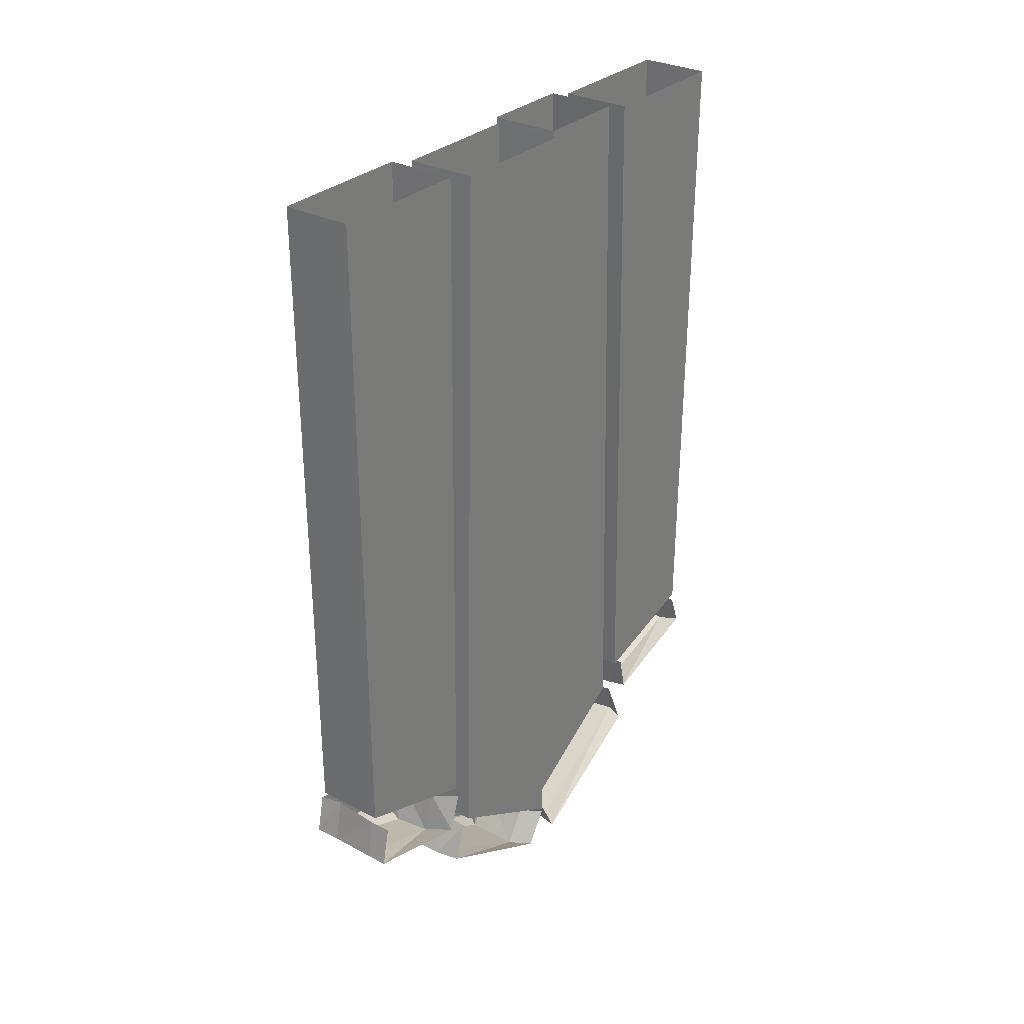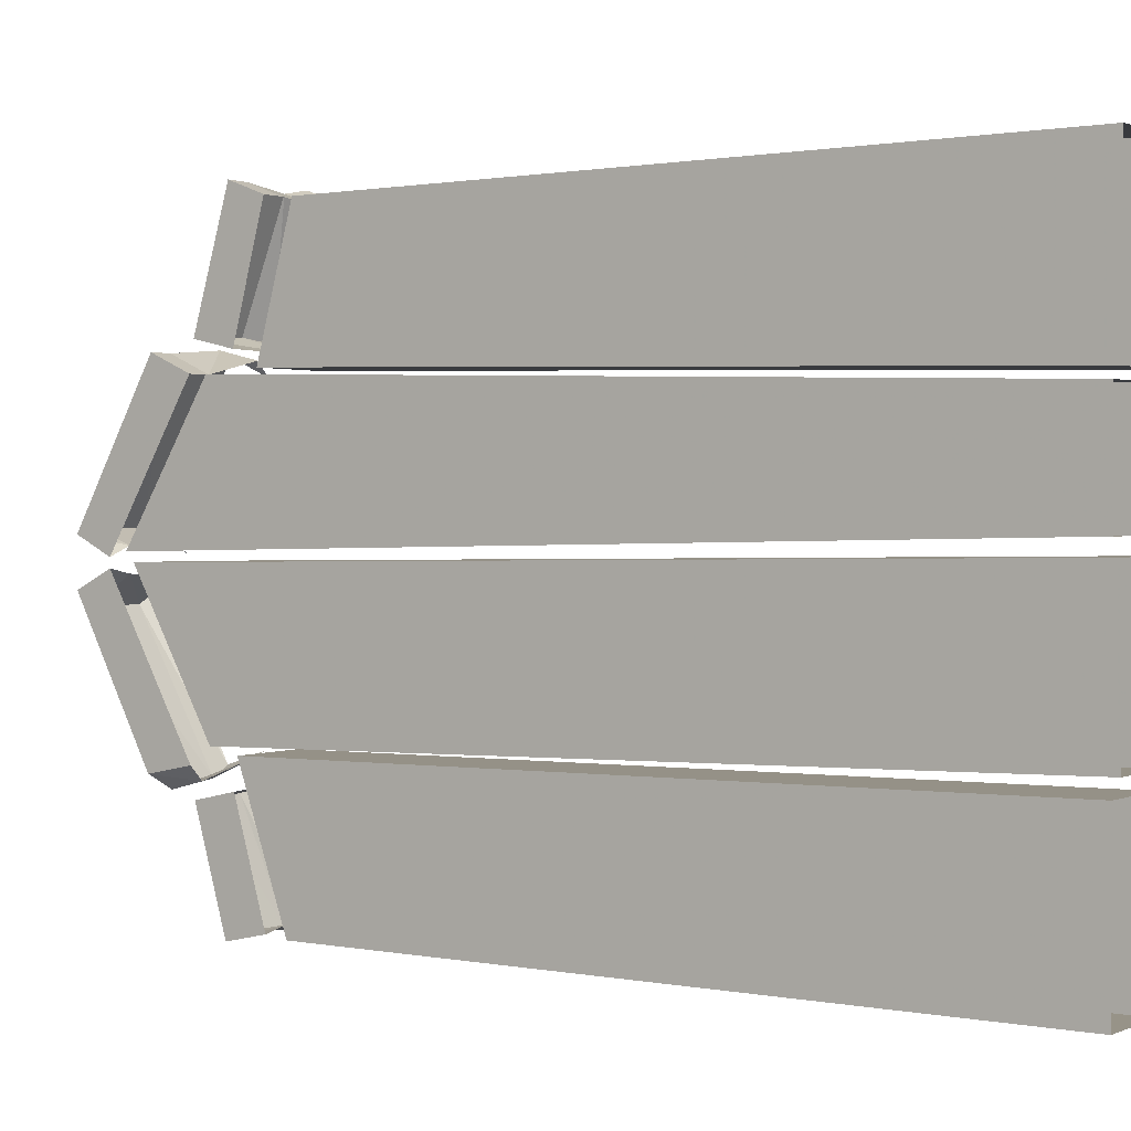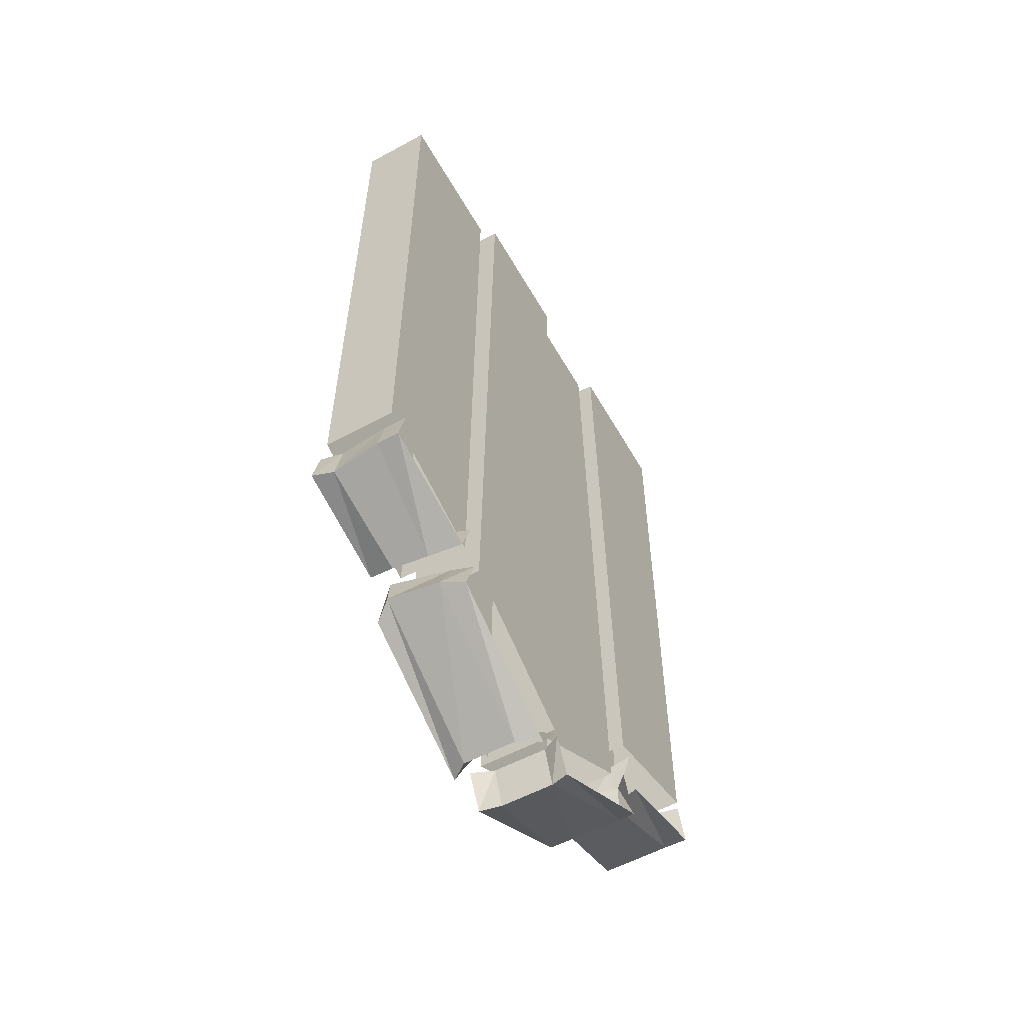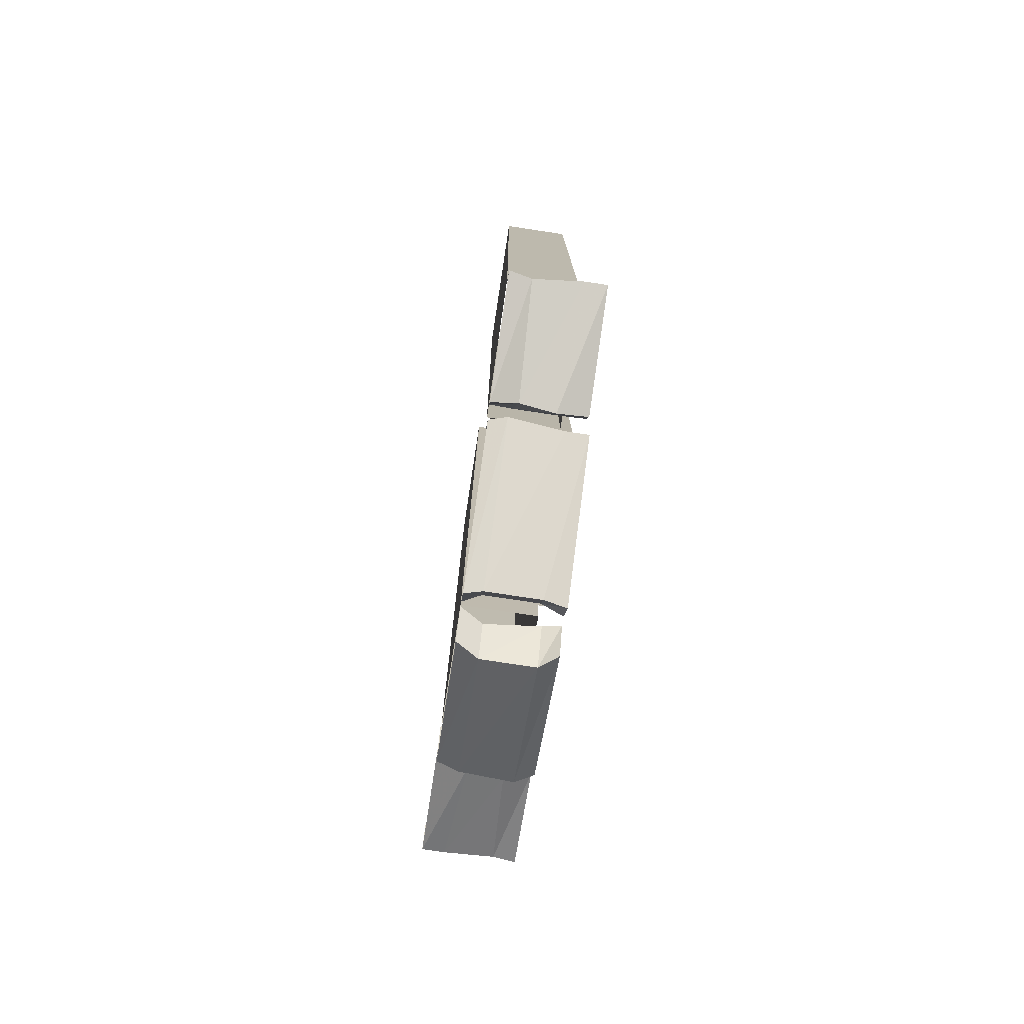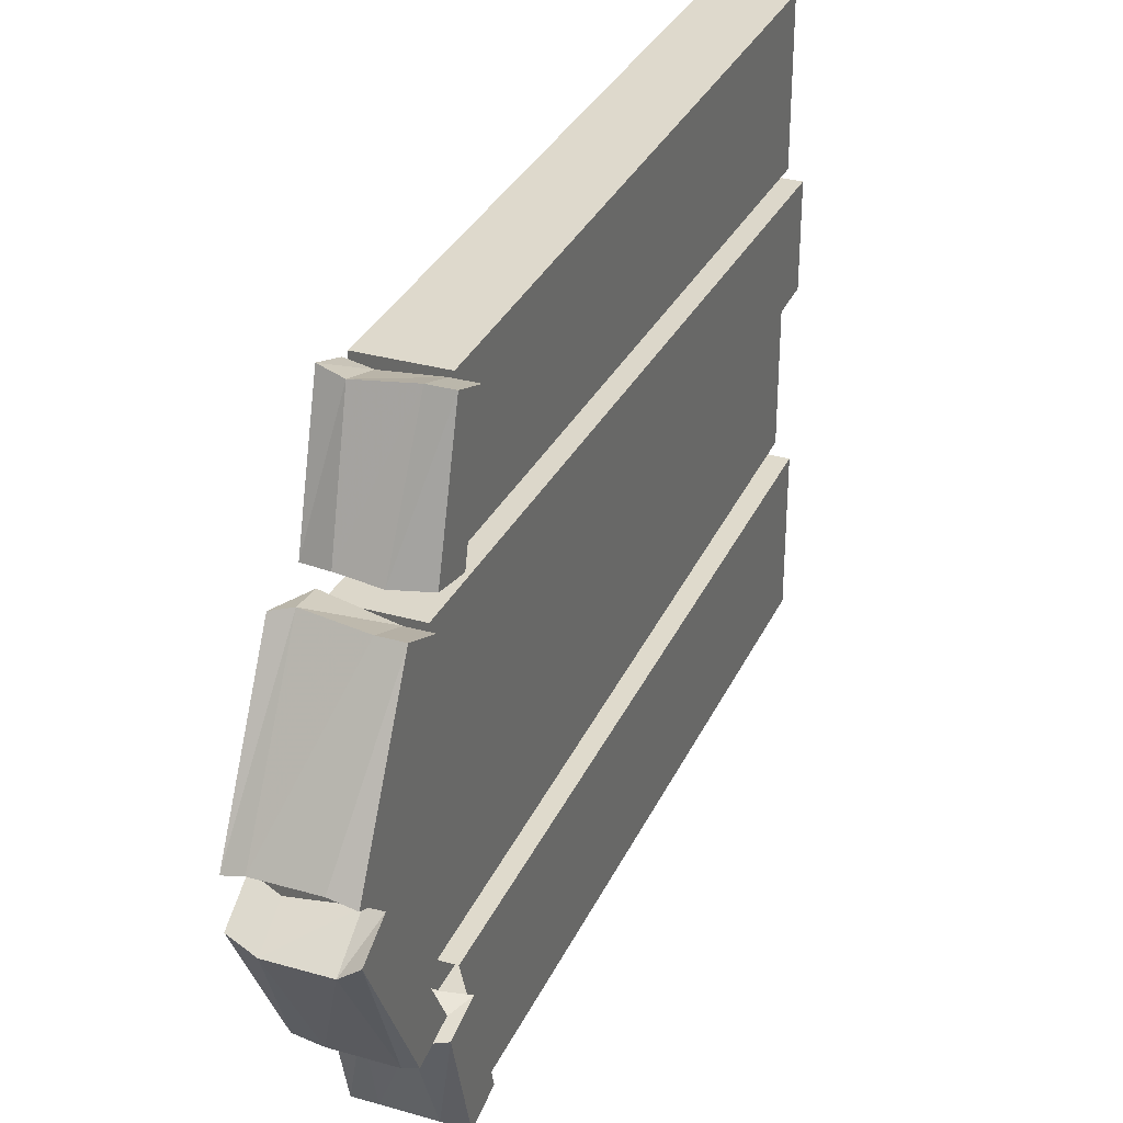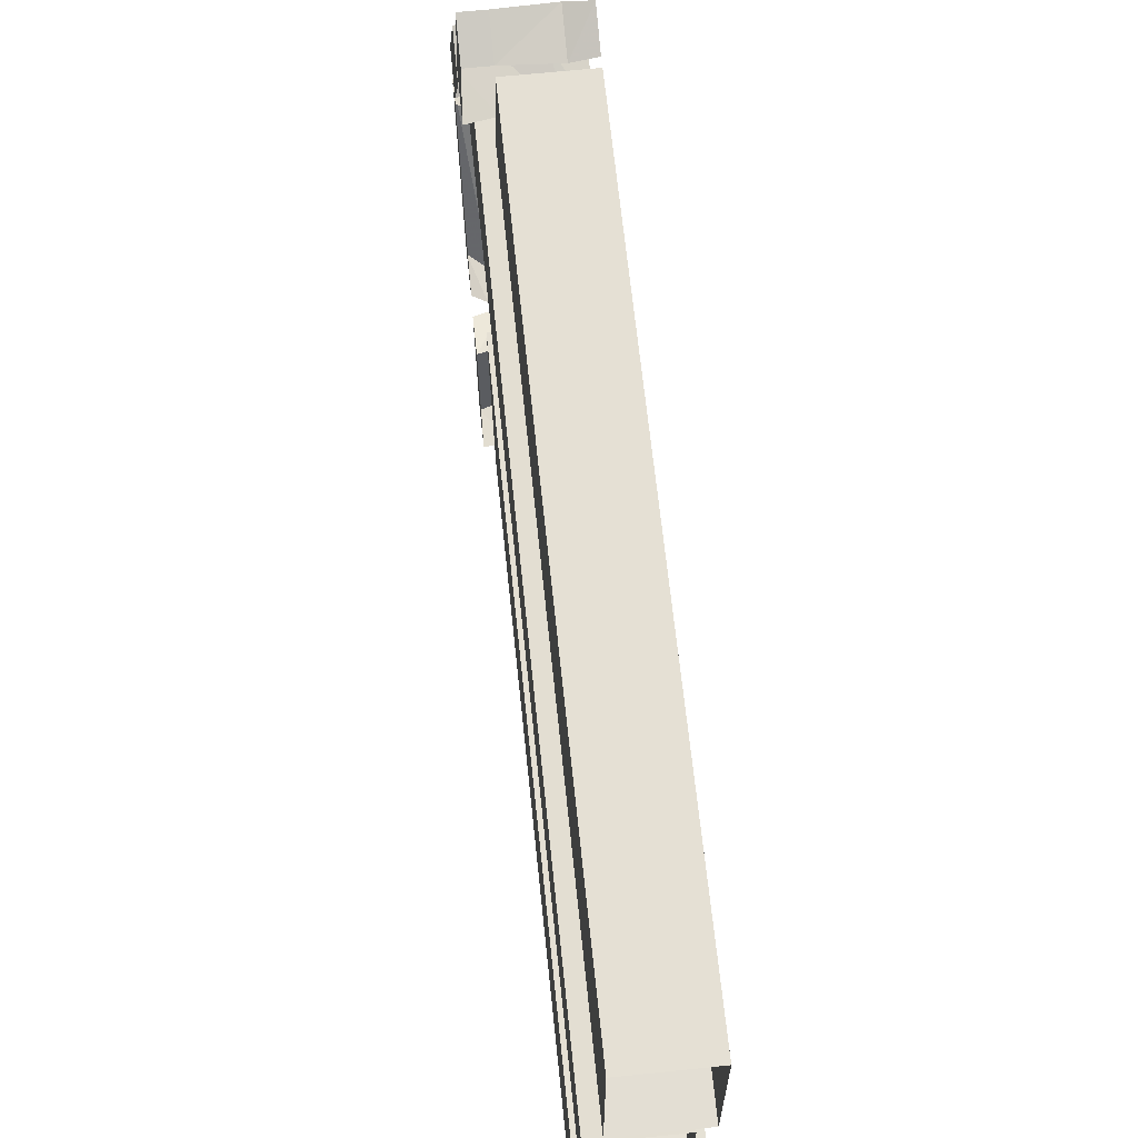
<metadata>
{"format":"obj","ext":"obj","renderer":"f3d","projection":"perspective","resolution":1024,"background":"white","views":[{"elev":30.5,"azim":-143.1,"up":"+Y"},{"elev":1.3,"azim":124.7,"up":"+Z"},{"elev":-56.2,"azim":-150.5,"up":"+Y"},{"elev":-77.2,"azim":-8.6,"up":"+Y"},{"elev":31.9,"azim":21.8,"up":"+Z"},{"elev":65.9,"azim":174.1,"up":"+Z"}]}
</metadata>
<code>
o object/6834/roofedge_straight
v -64 -202 37
v -60 -201 38
v -61 -193 36
v -64 -193 33
v -43 -220 5
v -48 -220 6
v -48 -212 3
v -43 -212 1
v -43 -193 33
v -43 -202 37
v -48 -202 37
v -60 -220 6
v -60 -212 3
v -64 -212 1
v -64 -220 5
v -48 -193 33
v -43 -203 -37
v -43 -193 -35
v -43 -212 -1
v -43 -220 -5
v -47 -201 -40
v -46 -193 -38
v -43 -192 -41
v -49 -194 -42
v -48 -186 -64
v -43 -185 -65
v -43 -183 -39
v -48 -184 -39
v -57 -194 -41
v -59 -185 -65
v -59 -176 -63
v -48 -176 -62
v -43 -176 -63
v -64 -192 -39
v -64 -185 -65
v -64 -176 -63
v -47 -220 -8
v -59 -202 -39
v -59 -193 -35
v -59 -220 -8
v -64 -203 -37
v -64 -194 -34
v -64 -220 -5
v -59 -212 -3
v -64 -212 0
v -58 -184 -39
v -64 -183 -36
v -47 -211 -2
v -45 -173 -64
v -45 -22 -64
v -45 -22 -31
v -45 -184 -33
v -61 -22 -31
v -61 -184 -33
v -61 -22 -64
v -61 -173 -64
v -48 -193 -32
v -48 -22 -28
v -48 -22 3
v -48 -211 0
v -64 -22 3
v -64 -211 0
v -64 -22 -28
v -64 -193 -32
v -45 -210 2
v -45 -22 6
v -45 -22 28
v -45 -191 33
v -61 -22 28
v -61 -191 33
v -61 -22 6
v -61 -210 2
v -48 -182 34
v -48 -22 30
v -48 -22 64
v -48 -174 63
v -64 -22 64
v -64 -174 63
v -64 -22 30
v -64 -182 34
v -64 -192 39
v -58 -194 40
v -59 -185 65
v -64 -184 66
v -59 -176 62
v -64 -176 63
v -50 -194 39
v -48 -184 66
v -48 -176 63
v -43 -192 39
v -43 -184 66
v -43 -176 63
v -43 -183 37
v -49 -184 37
v -59 -184 37
v -64 -183 37
v -64 -104 64
v -64 -104 64
v -64 -104 64
v -64 -104 64
f 1 2 3
f 1 3 4
f 5 6 7
f 5 7 8
f 5 8 9
f 5 9 10
f 5 10 6
f 6 10 11
f 6 11 12
f 6 12 13
f 6 13 7
f 14 13 12
f 14 12 15
f 15 12 2
f 15 2 1
f 11 10 9
f 11 9 16
f 11 16 2
f 11 2 12
f 2 16 3
f 17 18 19
f 17 19 20
f 17 20 21
f 17 21 22
f 17 22 18
f 23 24 25
f 23 25 26
f 23 26 27
f 23 27 24
f 24 27 28
f 24 28 29
f 24 29 30
f 24 30 25
f 25 30 31
f 25 31 32
f 25 32 26
f 26 32 33
f 26 33 27
f 29 34 35
f 29 35 30
f 30 35 36
f 30 36 31
f 20 37 21
f 21 37 38
f 21 38 39
f 21 39 22
f 37 40 38
f 38 40 41
f 38 41 42
f 38 42 39
f 40 43 41
f 43 40 44
f 43 44 45
f 34 29 46
f 34 46 47
f 28 46 29
f 48 44 40
f 48 40 37
f 48 37 19
f 19 37 20
f 49 50 51
f 49 51 52
f 52 51 53
f 52 53 54
f 54 53 55
f 54 55 56
f 56 55 50
f 56 50 49
f 57 58 59
f 57 59 60
f 60 59 61
f 60 61 62
f 62 61 63
f 62 63 64
f 64 63 58
f 64 58 57
f 65 66 67
f 65 67 68
f 68 67 69
f 68 69 70
f 70 69 71
f 70 71 72
f 72 71 66
f 72 66 65
f 73 74 75
f 73 75 76
f 76 75 77
f 76 77 78
f 78 77 79
f 78 79 80
f 80 79 74
f 80 74 73
f 81 82 83
f 81 83 84
f 84 83 85
f 84 85 86
f 82 87 88
f 82 88 83
f 83 88 89
f 83 89 85
f 87 90 91
f 87 91 88
f 88 91 92
f 88 92 89
f 90 93 92
f 90 92 91
f 90 87 94
f 90 94 93
f 95 94 87
f 95 87 82
f 95 82 96
f 96 82 81

</code>
